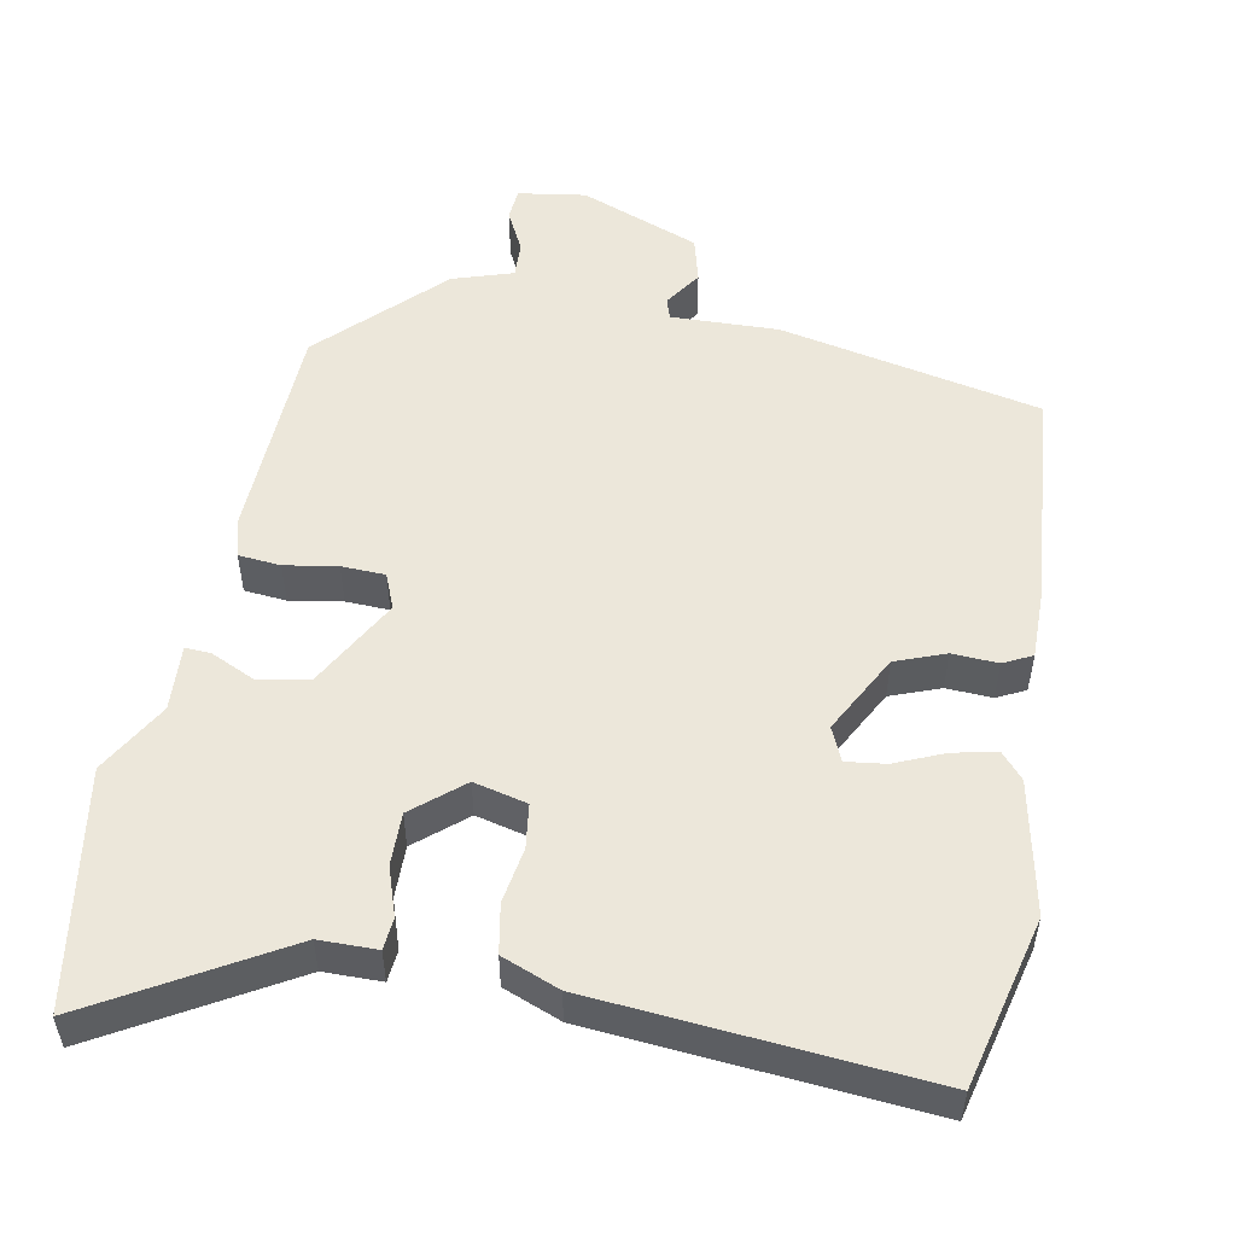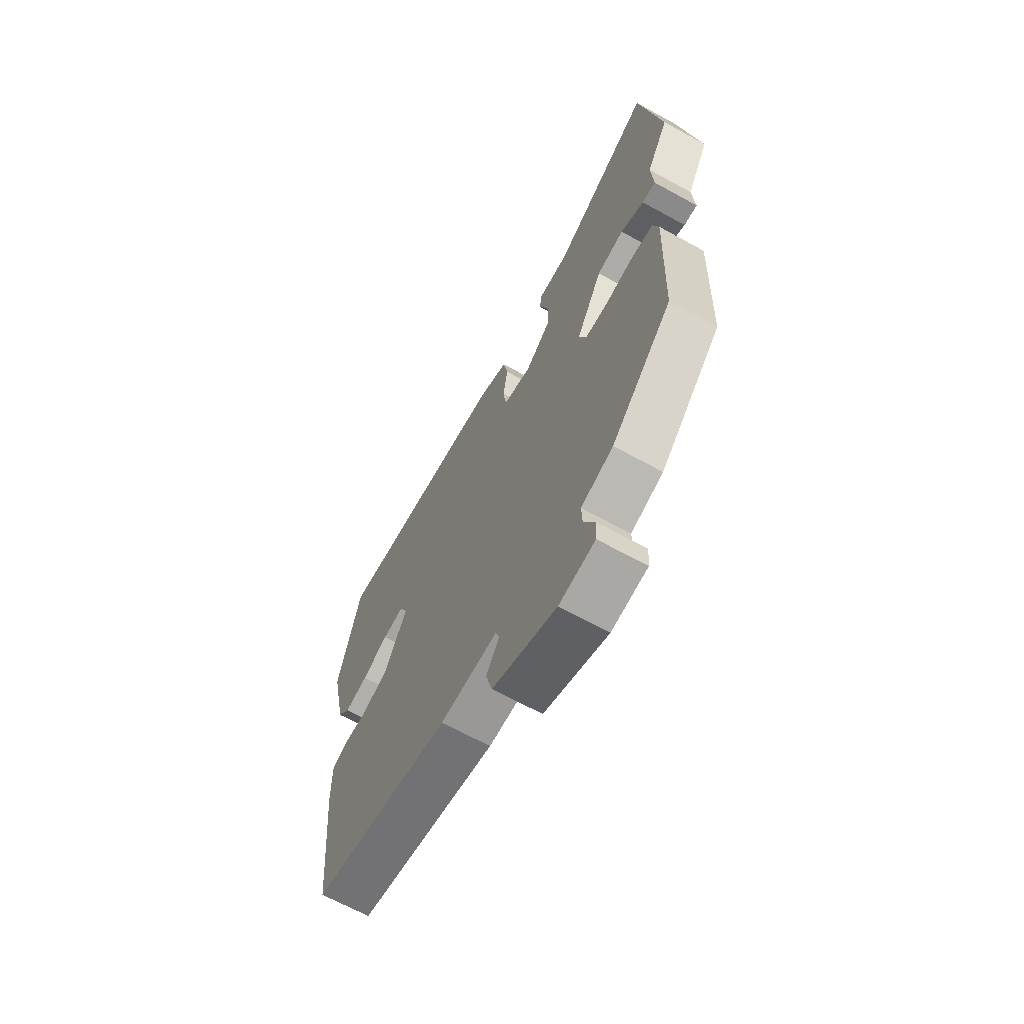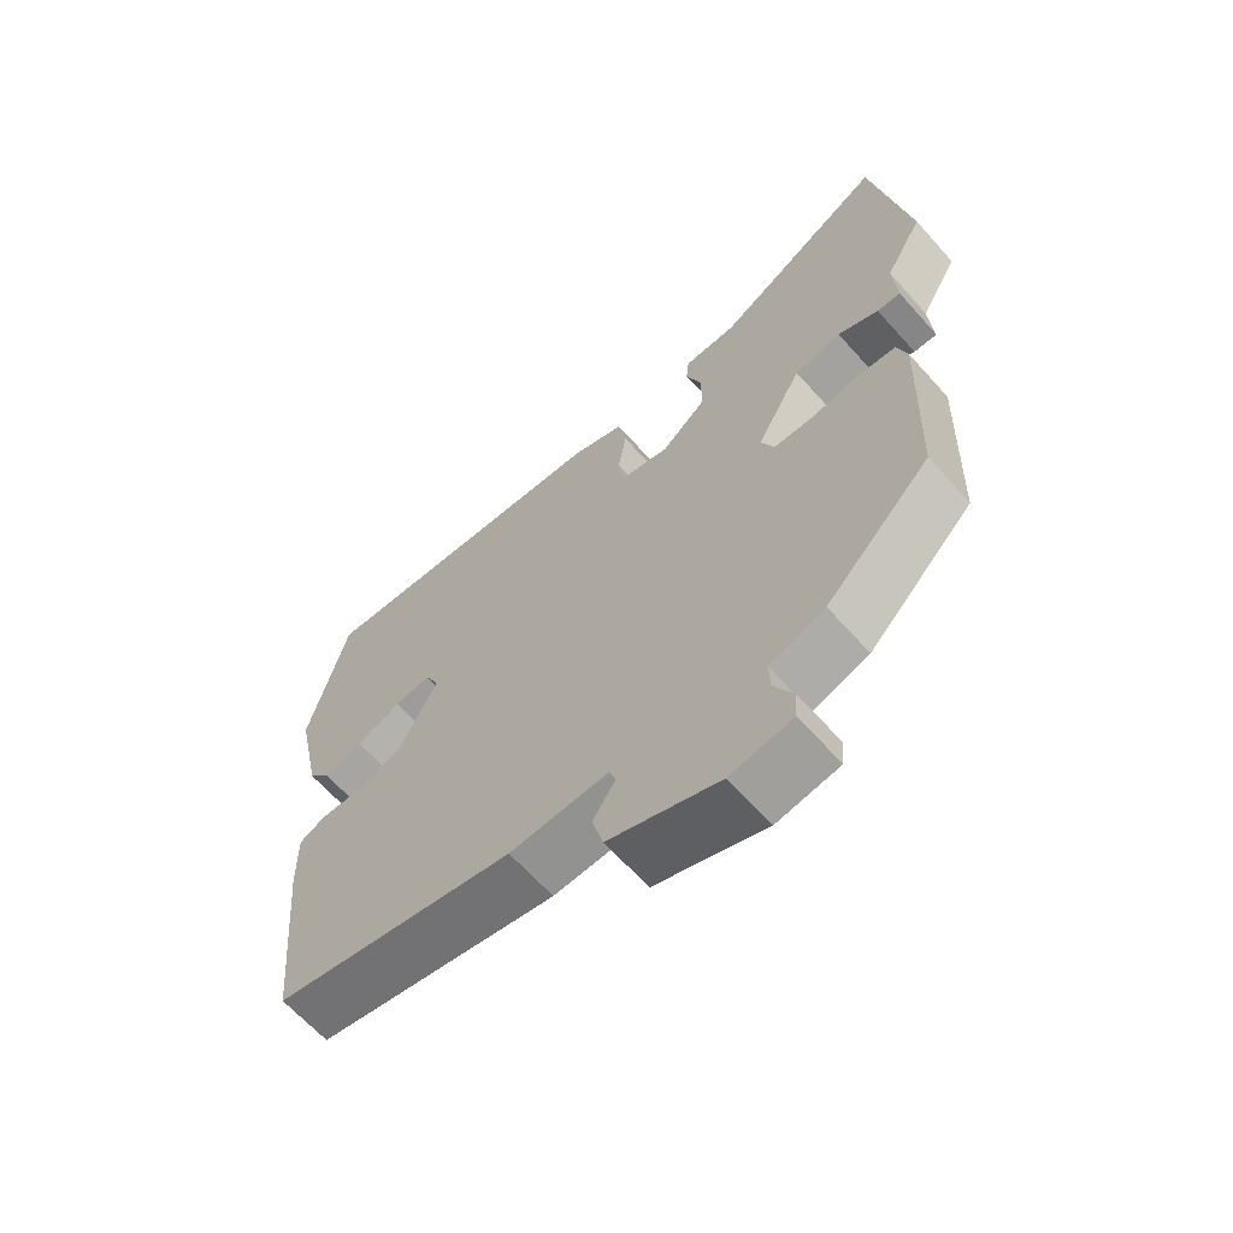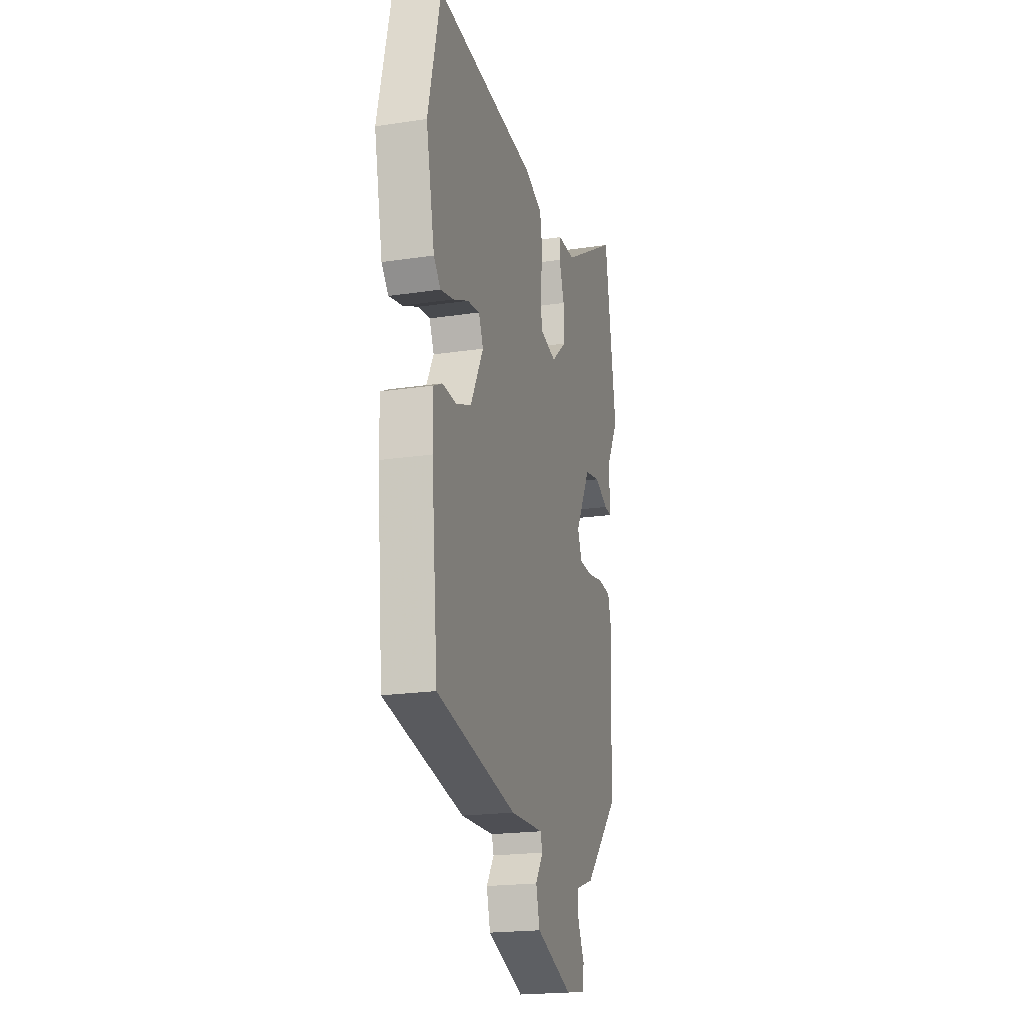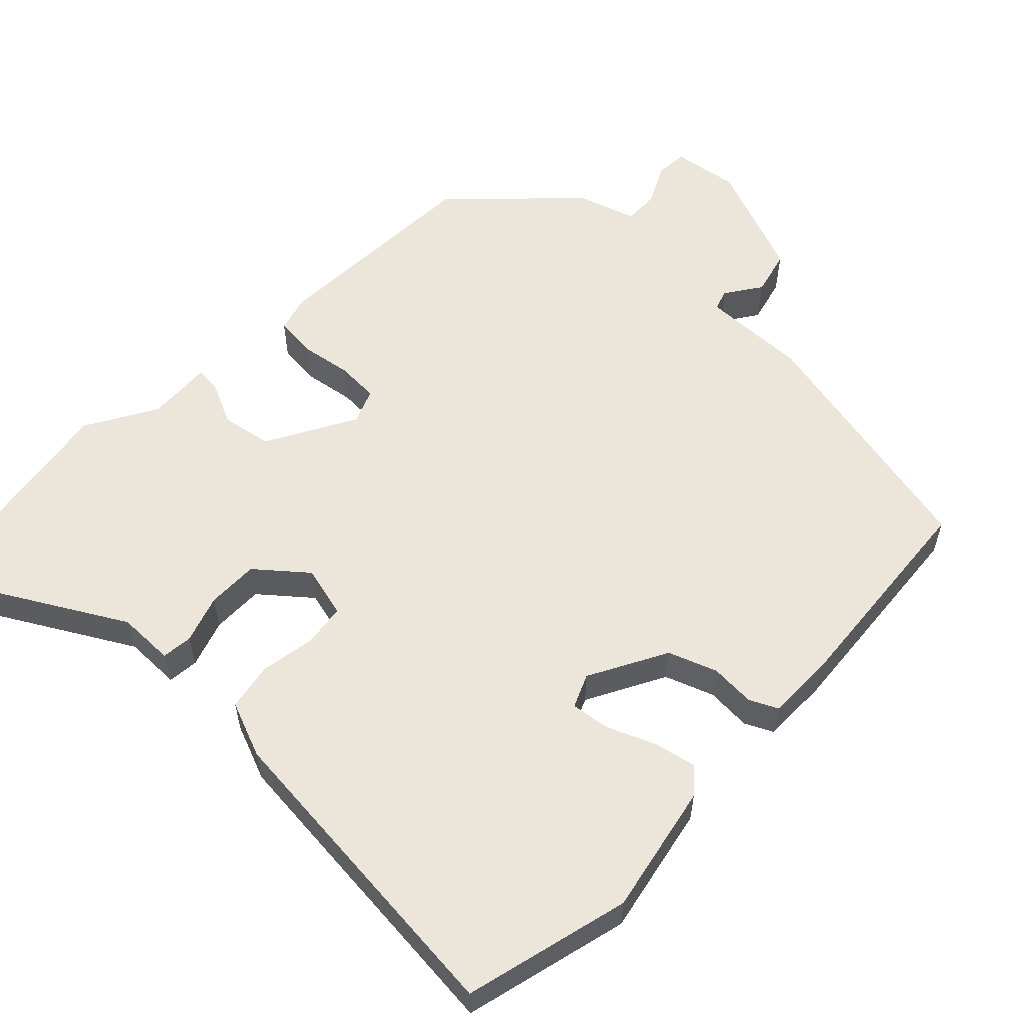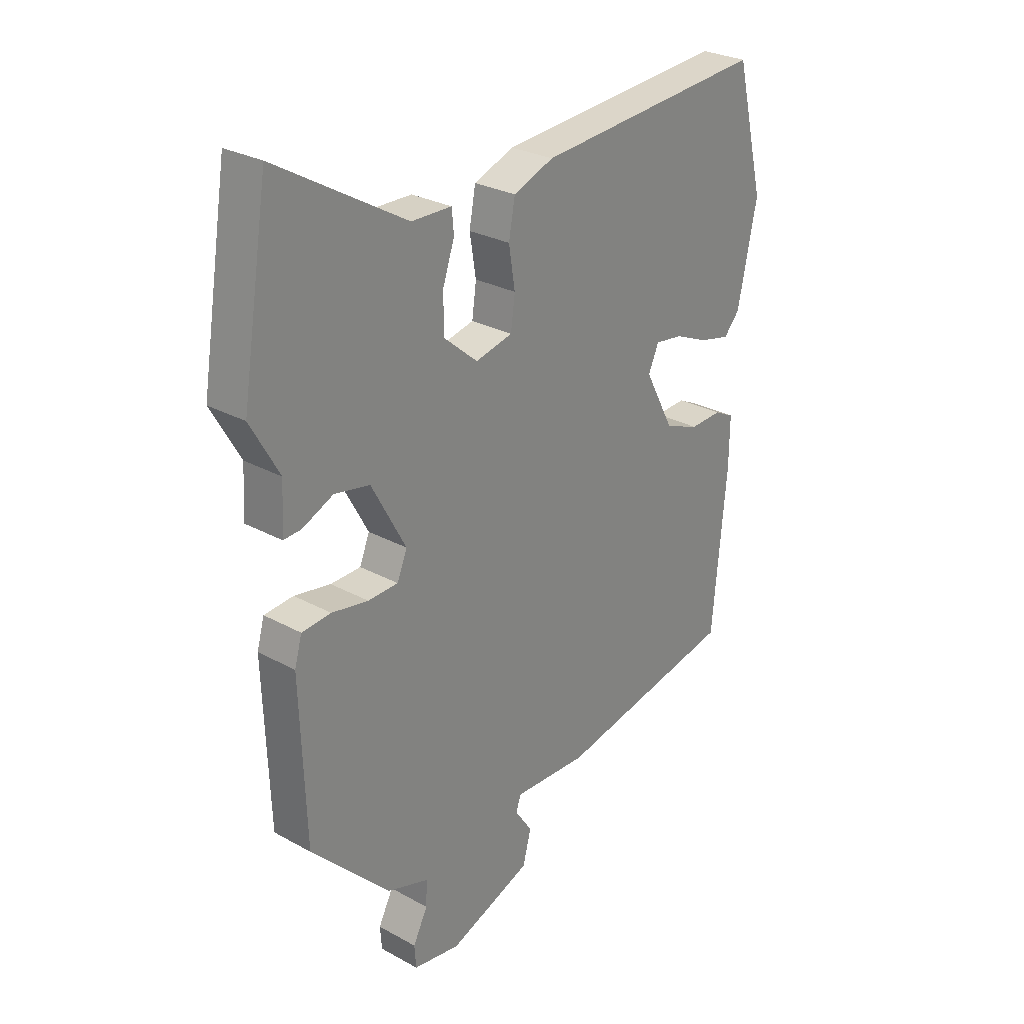
<metadata>
{"format":"obj","ext":"obj","renderer":"f3d","projection":"perspective","resolution":1024,"background":"white","views":[{"elev":52.9,"azim":10.9,"up":"+Y"},{"elev":-66.7,"azim":-118.9,"up":"+Z"},{"elev":-64.8,"azim":-138.2,"up":"+Z"},{"elev":-20.3,"azim":105.4,"up":"+Z"},{"elev":57.5,"azim":44.5,"up":"+Y"},{"elev":27.5,"azim":-49.7,"up":"+Z"}]}
</metadata>
<code>
v 0.492 0.07 0.533
v 0.547 0.07 0.307
v 0.51 0.07 0.13
v 0.48 0.07 0.096
v 0.422 0.07 0.109
v 0.357 0.07 0.137
v 0.304 0.07 0.144
v 0.284 0.07 0.099
v 0.34 0.07 -0.007
v 0.406 0.07 -0.032
v 0.467 0.07 -0.029
v 0.505 0.07 -0.048
v 0.504 0.07 -0.14
v 0.477 0.07 -0.435
v 0.13 0.07 -0.507
v -0.013 0.07 -0.502
v -0.022 0.07 -0.53
v 0.011 0.07 -0.579
v -0.005 0.07 -0.64
v -0.164 0.07 -0.701
v -0.254 0.07 -0.687
v -0.257 0.07 -0.644
v -0.229 0.07 -0.589
v -0.227 0.07 -0.541
v -0.307 0.07 -0.515
v -0.459 0.07 -0.362
v -0.47 0.07 -0.066
v -0.456 0.07 -0.016
v -0.4 0.07 -0.011
v -0.33 0.07 -0.023
v -0.272 0.07 -0.021
v -0.253 0.07 0.026
v -0.319 0.07 0.146
v -0.387 0.07 0.159
v -0.446 0.07 0.132
v -0.48 0.07 0.13
v -0.475 0.07 0.218
v -0.53 0.07 0.314
v -0.479 0.07 0.63
v -0.23 0.07 0.485
v -0.153 0.07 0.484
v -0.149 0.07 0.442
v -0.171 0.07 0.377
v -0.172 0.07 0.307
v -0.106 0.07 0.251
v -0.035 0.07 0.268
v -0.027 0.07 0.327
v -0.039 0.07 0.401
v -0.027 0.07 0.466
v 0.05 0.07 0.496
v 0.492 0 0.533
v 0.547 0 0.307
v 0.51 0 0.13
v 0.48 0 0.096
v 0.422 0 0.109
v 0.357 0 0.137
v 0.304 0 0.144
v 0.284 0 0.099
v 0.34 0 -0.007
v 0.406 0 -0.032
v 0.467 0 -0.029
v 0.505 0 -0.048
v 0.504 0 -0.14
v 0.477 0 -0.435
v 0.13 0 -0.507
v -0.013 0 -0.502
v -0.022 0 -0.53
v 0.011 0 -0.579
v -0.005 0 -0.64
v -0.164 0 -0.701
v -0.254 0 -0.687
v -0.257 0 -0.644
v -0.229 0 -0.589
v -0.227 0 -0.541
v -0.307 0 -0.515
v -0.459 0 -0.362
v -0.47 0 -0.066
v -0.456 0 -0.016
v -0.4 0 -0.011
v -0.33 0 -0.023
v -0.272 0 -0.021
v -0.253 0 0.026
v -0.319 0 0.146
v -0.387 0 0.159
v -0.446 0 0.132
v -0.48 0 0.13
v -0.475 0 0.218
v -0.53 0 0.314
v -0.479 0 0.63
v -0.23 0 0.485
v -0.153 0 0.484
v -0.149 0 0.442
v -0.171 0 0.377
v -0.172 0 0.307
v -0.106 0 0.251
v -0.035 0 0.268
v -0.027 0 0.327
v -0.039 0 0.401
v -0.027 0 0.466
v 0.05 0 0.496
f 4 5 6
f 3 4 6
f 2 3 6
f 1 2 6
f 50 1 6
f 49 50 6
f 48 49 6
f 47 48 6
f 46 47 6 7
f 45 46 7 8
f 40 41 42 43
f 40 43 44
f 39 40 44
f 38 39 44
f 37 38 44
f 36 37 44
f 35 36 44
f 34 35 44
f 33 34 44 45
f 28 29 30
f 27 28 30
f 26 27 30
f 25 26 30
f 24 25 30
f 24 30 31
f 21 22 23
f 20 21 23
f 19 20 23
f 18 19 23
f 17 18 23
f 16 17 23 24
f 14 15 16
f 13 14 16
f 12 13 16
f 11 12 16
f 10 11 16
f 24 31 32
f 16 24 32
f 10 16 32
f 9 10 32
f 32 33 45
f 9 32 45
f 8 9 45
f 56 55 54
f 56 54 53
f 56 53 52
f 56 52 51
f 56 51 100
f 56 100 99
f 56 99 98
f 56 98 97
f 57 56 97 96
f 58 57 96 95
f 93 92 91 90
f 94 93 90
f 94 90 89
f 94 89 88
f 94 88 87
f 94 87 86
f 94 86 85
f 94 85 84
f 95 94 84 83
f 80 79 78
f 80 78 77
f 80 77 76
f 80 76 75
f 80 75 74
f 81 80 74
f 73 72 71
f 73 71 70
f 73 70 69
f 73 69 68
f 73 68 67
f 74 73 67 66
f 66 65 64
f 66 64 63
f 66 63 62
f 66 62 61
f 66 61 60
f 82 81 74
f 82 74 66
f 82 66 60
f 82 60 59
f 95 83 82
f 95 82 59
f 95 59 58
f 1 51 52 2
f 2 52 53 3
f 3 53 54 4
f 4 54 55 5
f 5 55 56 6
f 6 56 57 7
f 7 57 58 8
f 8 58 59 9
f 9 59 60 10
f 10 60 61 11
f 11 61 62 12
f 12 62 63 13
f 13 63 64 14
f 14 64 65 15
f 15 65 66 16
f 16 66 67 17
f 17 67 68 18
f 18 68 69 19
f 19 69 70 20
f 20 70 71 21
f 21 71 72 22
f 22 72 73 23
f 23 73 74 24
f 24 74 75 25
f 25 75 76 26
f 26 76 77 27
f 27 77 78 28
f 28 78 79 29
f 29 79 80 30
f 30 80 81 31
f 31 81 82 32
f 32 82 83 33
f 33 83 84 34
f 34 84 85 35
f 35 85 86 36
f 36 86 87 37
f 37 87 88 38
f 38 88 89 39
f 39 89 90 40
f 40 90 91 41
f 41 91 92 42
f 42 92 93 43
f 43 93 94 44
f 44 94 95 45
f 45 95 96 46
f 46 96 97 47
f 47 97 98 48
f 48 98 99 49
f 49 99 100 50
f 50 100 51 1

</code>
